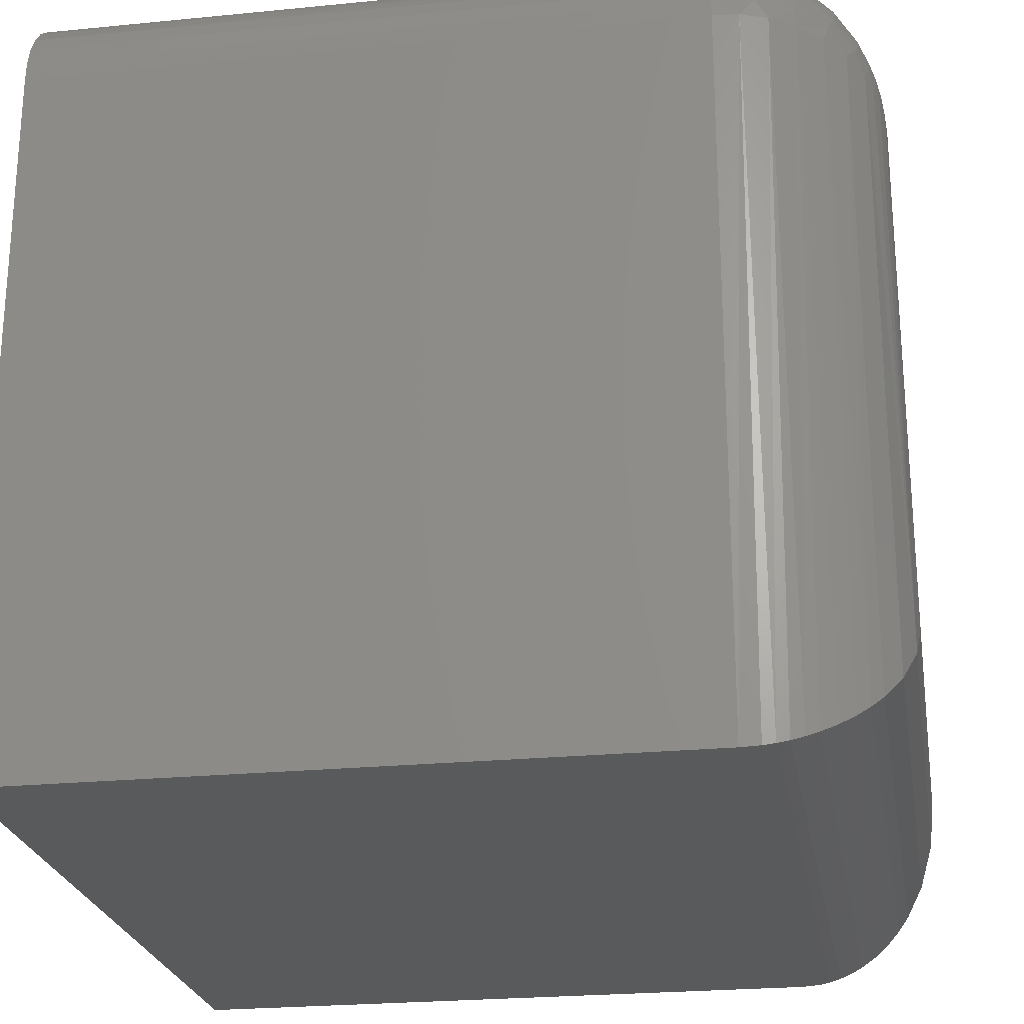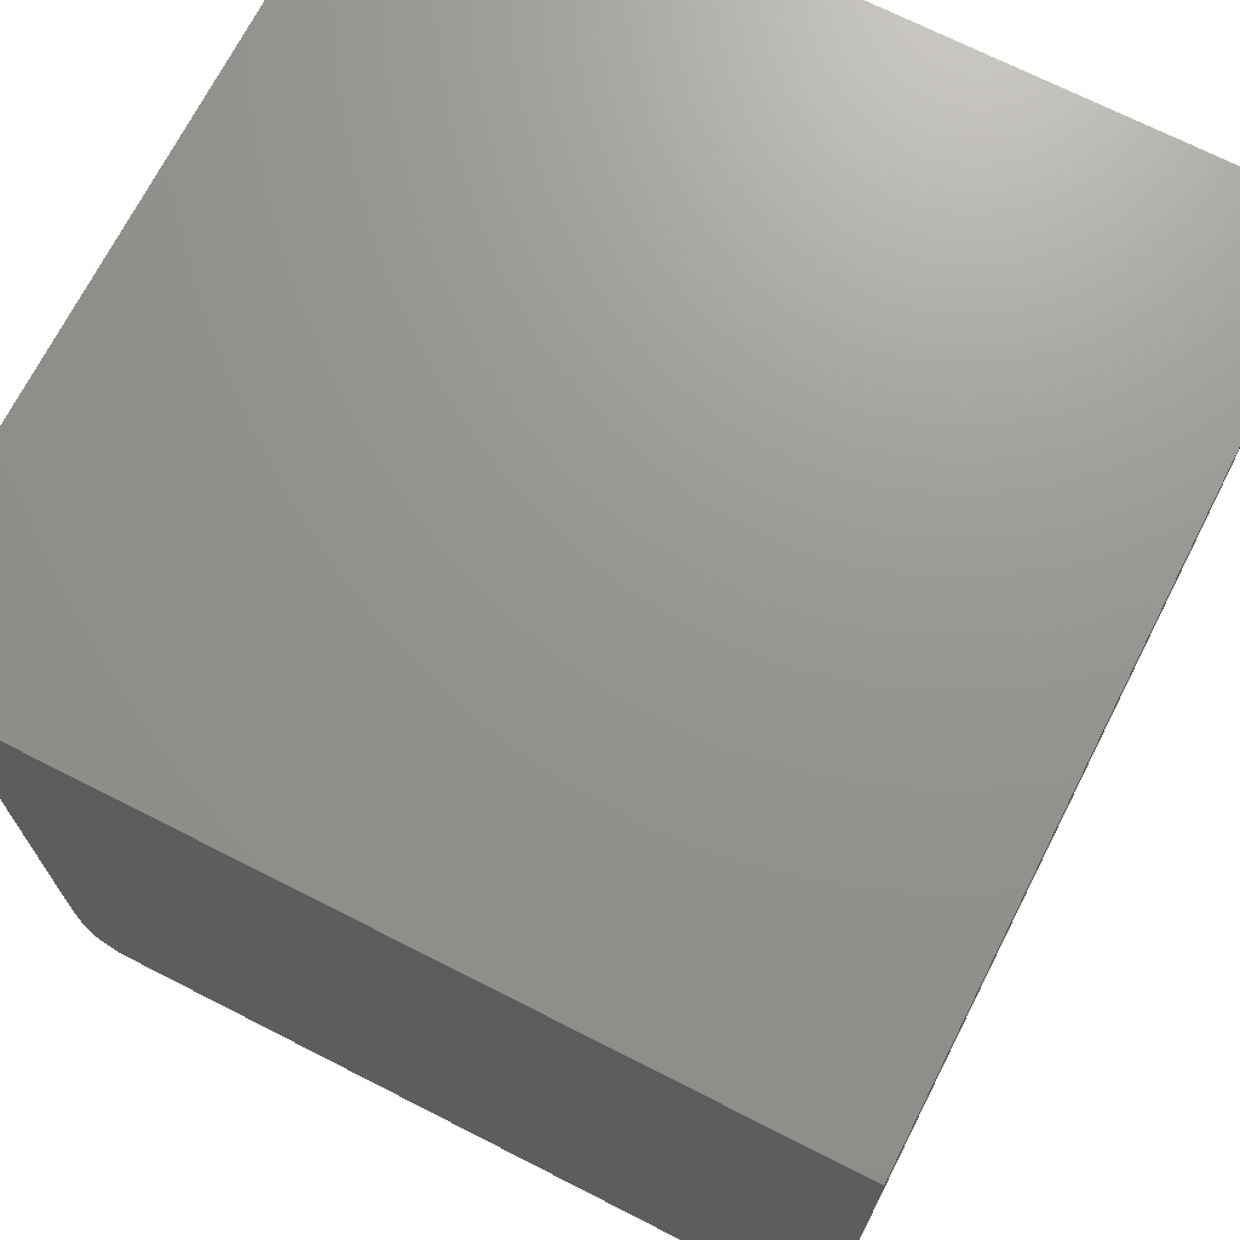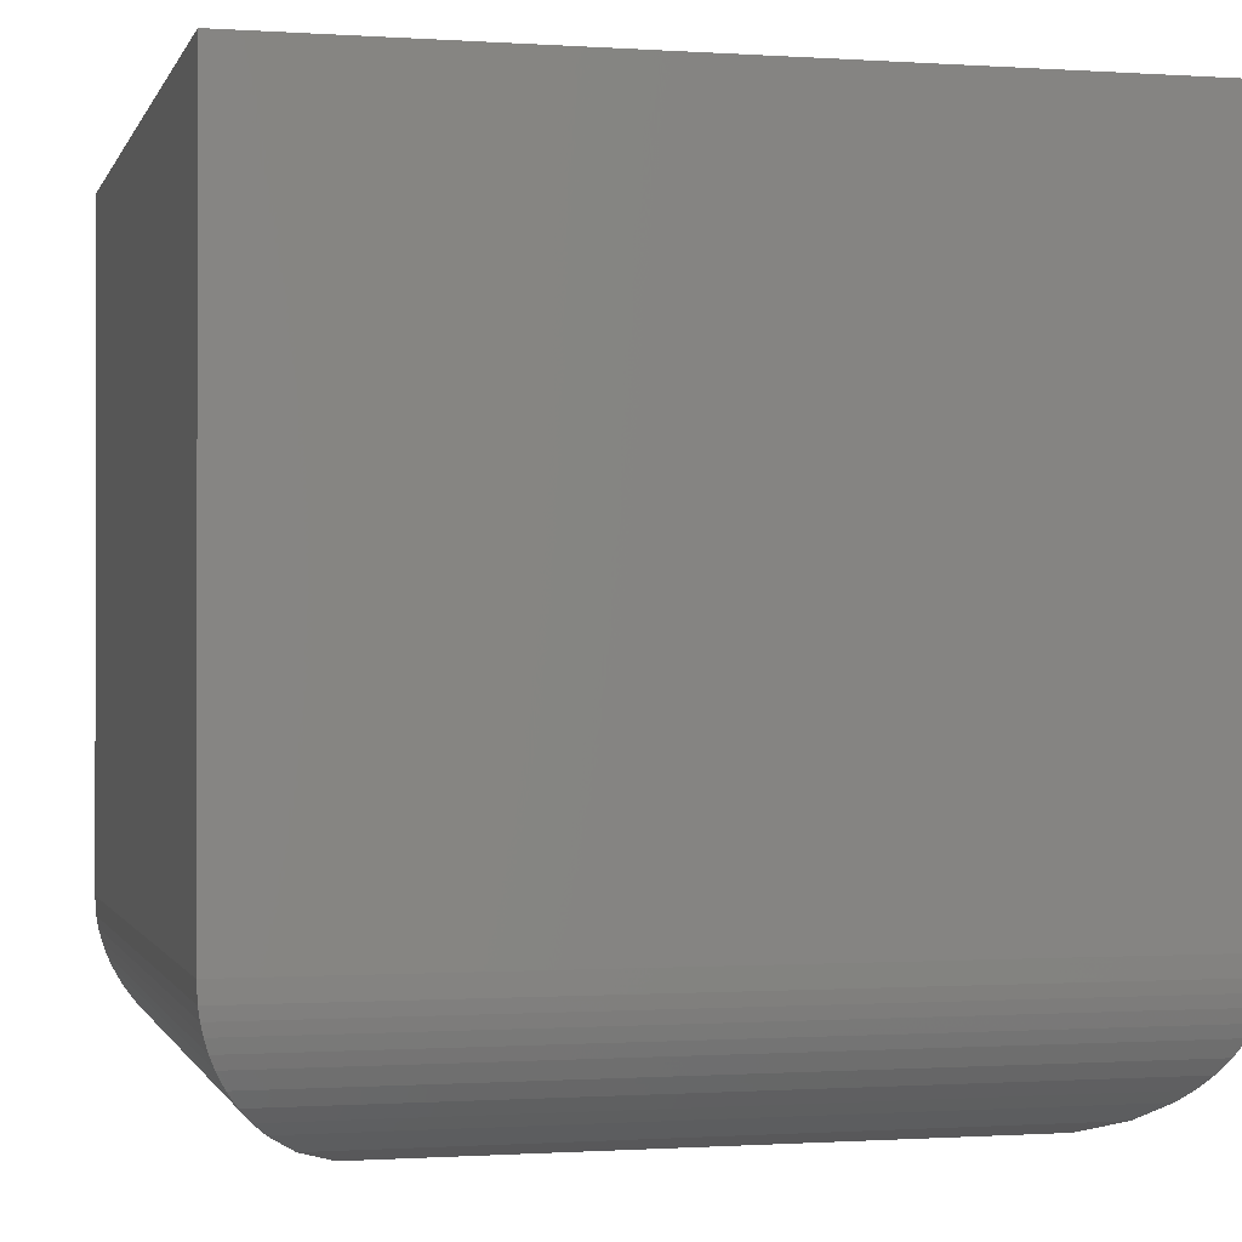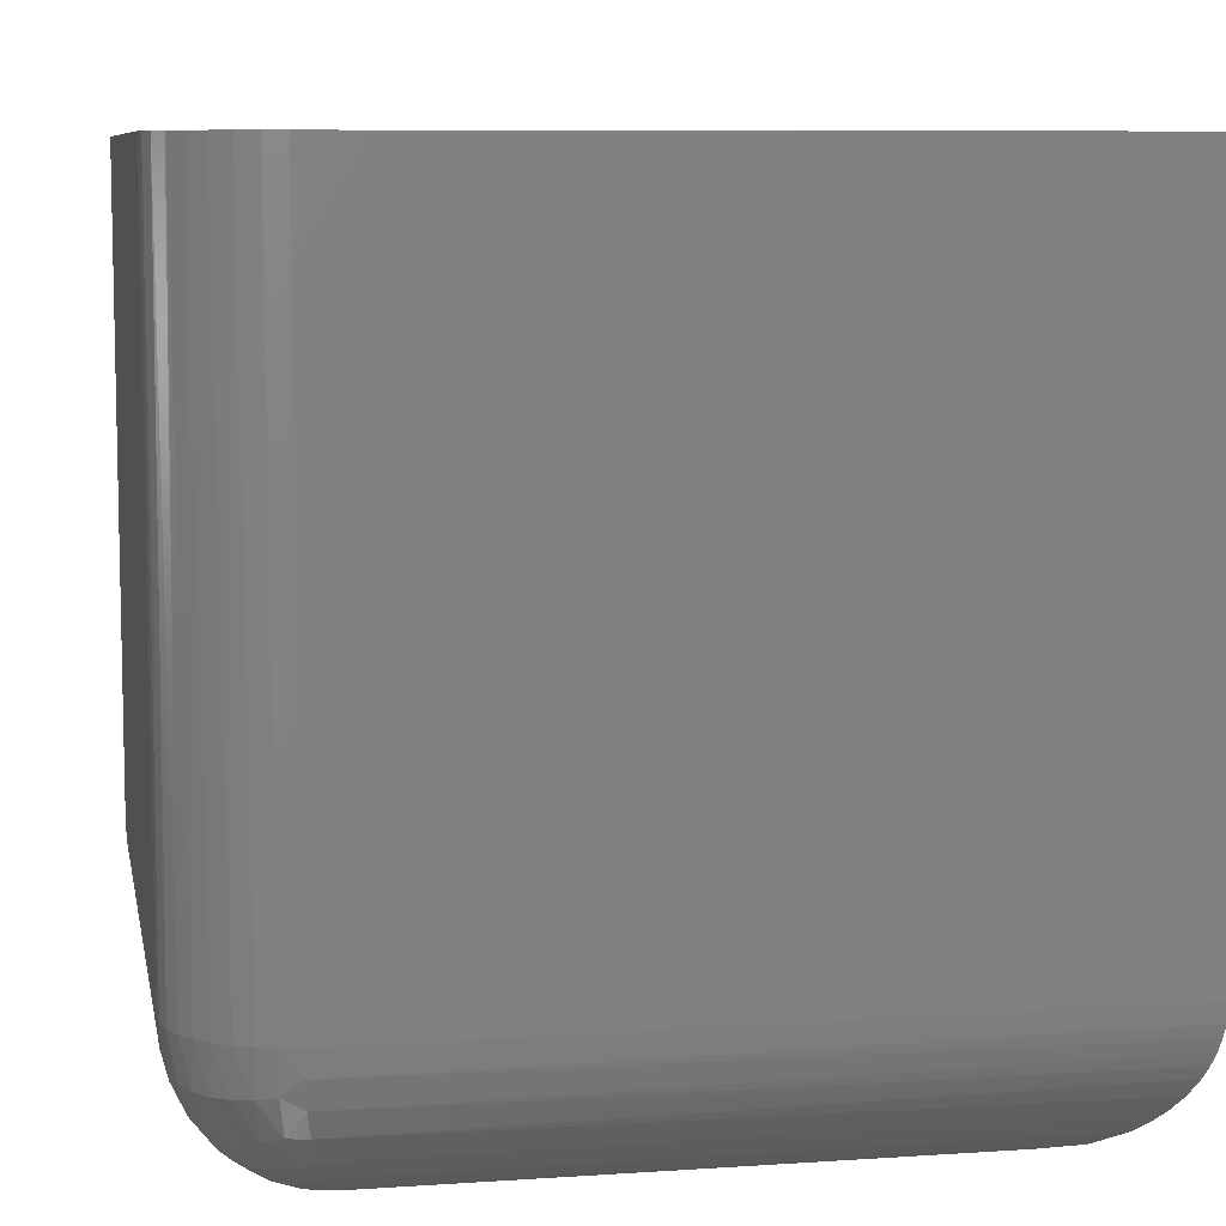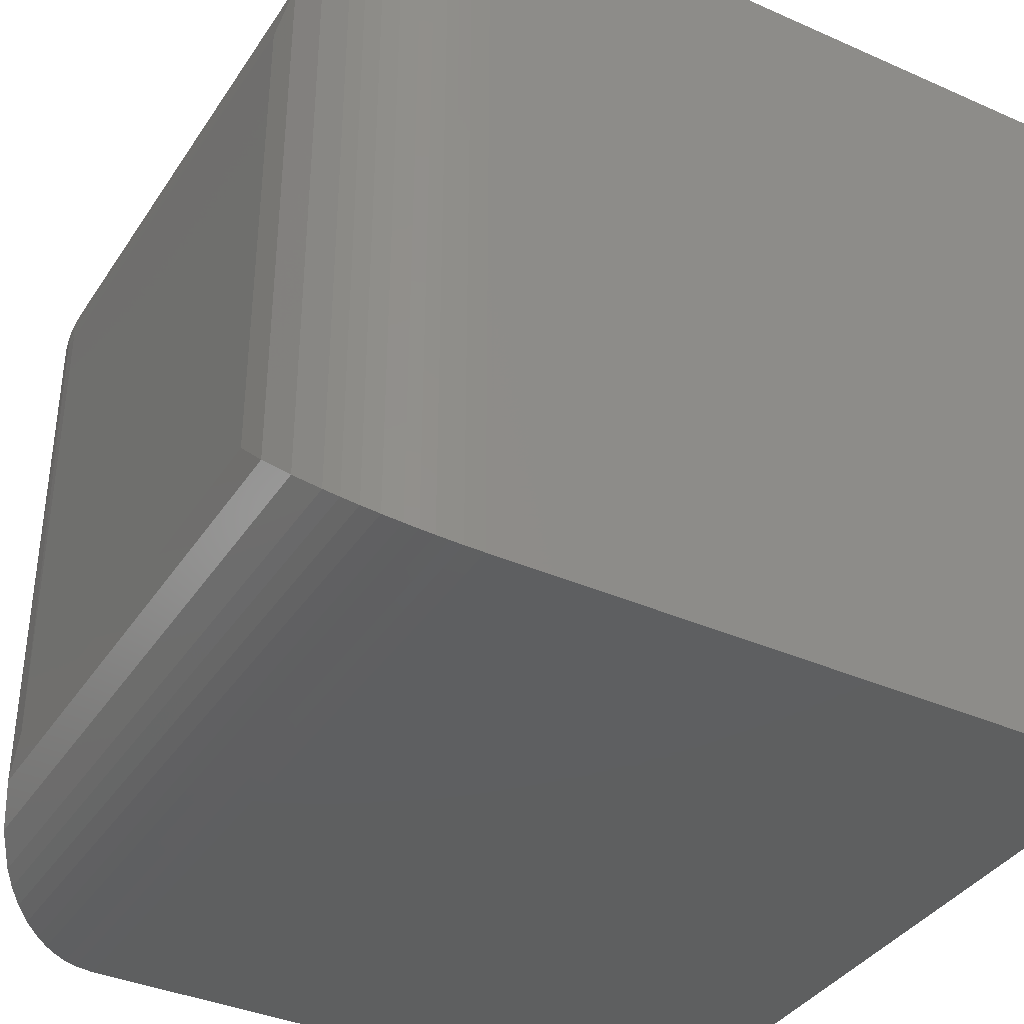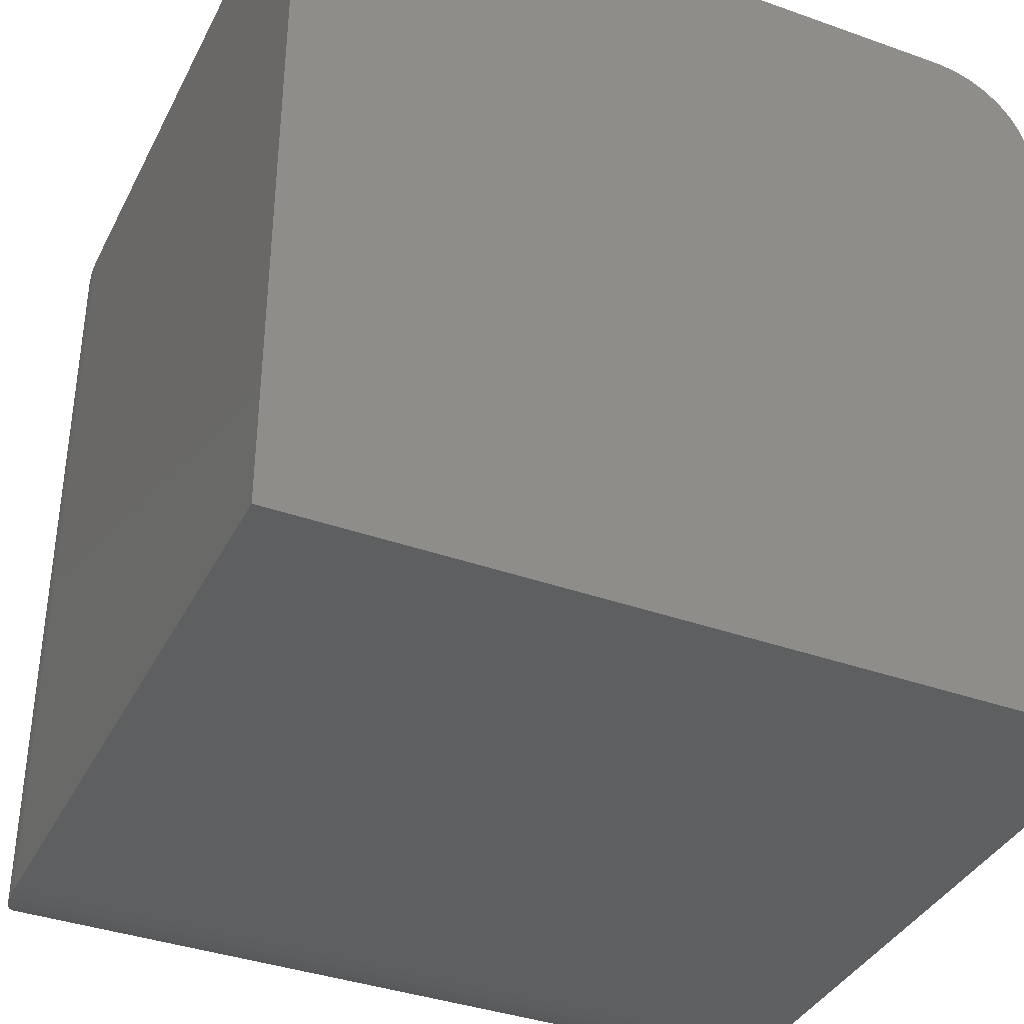
<metadata>
{"format":"stl","ext":"stl","renderer":"f3d","projection":"perspective","resolution":1024,"background":"white","views":[{"elev":-24.0,"azim":99.4,"up":"+Y"},{"elev":70.6,"azim":-153.0,"up":"+Z"},{"elev":-0.7,"azim":-14.2,"up":"+Z"},{"elev":8.2,"azim":169.5,"up":"+Z"},{"elev":-37.4,"azim":-119.5,"up":"+Y"},{"elev":-37.6,"azim":-24.5,"up":"+Y"}]}
</metadata>
<code>
# stl→obj: 108 verts, 212 faces
v 0.2266 -0.6094 -0.375
v 0.2266 -0.1406 -0.375
v 0.2435 -0.135 -0.374
v 0.3134 -0.1117 -0.345
v 0.2913 -0.6741 -0.3592
v 0.2908 -0.1192 -0.3595
v 0.2596 -0.6424 -0.3711
v 0.262 -0.1288 -0.3705
v 0.2767 -0.1239 -0.3658
v 0.3672 -0.09375 -0.2344
v 0.3672 -0.75 -0.2344
v 0.3653 -0.09439 -0.2575
v 0.3661 -0.7489 -0.2518
v 0.3644 -0.7472 -0.2625
v 0.359 -0.09649 -0.2818
v 0.3618 -0.7446 -0.2729
v 0.358 -0.7408 -0.2844
v 0.3485 -0.09999 -0.3045
v 0.3534 -0.7362 -0.2952
v 0.3454 -0.7282 -0.3096
v 0.3329 -0.1052 -0.3264
v 0.3361 -0.7189 -0.3225
v 0.3259 -0.7087 -0.3339
v 0.3148 -0.6977 -0.3438
v -0.2422 -0.1406 -0.375
v 0.2322 -0.1237 -0.374
v -0.2752 -0.1076 -0.3711
v -0.3069 -0.07592 -0.3592
v 0.2555 -0.05379 -0.345
v 0.248 -0.07642 -0.3595
v 0.2433 -0.09051 -0.3658
v 0.2384 -0.1052 -0.3705
v -0.3828 7.806e-18 -0.2344
v 0.2734 4.424e-17 -0.2344
v -0.3817 -0.001079 -0.2518
v 0.2728 -0.00191 -0.2575
v -0.38 -0.002837 -0.2625
v -0.3774 -0.005386 -0.2729
v 0.2707 -0.008223 -0.2818
v -0.3736 -0.00919 -0.2844
v -0.369 -0.01382 -0.2952
v 0.2672 -0.01873 -0.3045
v -0.361 -0.02181 -0.3096
v -0.3517 -0.03107 -0.3225
v 0.262 -0.03432 -0.3264
v -0.3415 -0.04133 -0.3339
v -0.3305 -0.05235 -0.3438
v -0.3828 4.163e-17 0.375
v 0.2734 7.806e-17 0.375
v 0.3672 -0.09375 0.375
v 0.3672 -0.75 0.375
v 0.3654 -0.07546 0.375
v 0.3601 -0.05787 0.375
v 0.3514 -0.04167 0.375
v 0.3397 -0.02746 0.375
v 0.3255 -0.0158 0.375
v 0.3093 -0.007136 0.375
v 0.2917 -0.001801 0.375
v -0.3828 -0.75 0.375
v -0.2422 -0.6094 -0.375
v 0.3055 -0.005654 -0.2344
v 0.3203 -0.01256 -0.2344
v 0.3337 -0.02193 -0.2344
v 0.3453 -0.03349 -0.2344
v 0.3546 -0.04688 -0.2344
v 0.3615 -0.06169 -0.2344
v 0.2897 -0.001424 -0.2344
v 0.3658 -0.07747 -0.2344
v 0.2894 -0.006381 -0.2704
v 0.3608 -0.07781 -0.2704
v 0.285 -0.02002 -0.3036
v 0.2773 -0.04056 -0.3312
v 0.3472 -0.08219 -0.3036
v 0.2671 -0.06586 -0.3522
v 0.3013 -0.1001 -0.3522
v 0.3266 -0.08985 -0.3312
v 0.3551 -0.06121 -0.273
v 0.3464 -0.04582 -0.2746
v 0.335 -0.0322 -0.2751
v 0.3214 -0.02083 -0.2746
v 0.306 -0.01212 -0.273
v 0.3392 -0.06623 -0.3076
v 0.3286 -0.05152 -0.3097
v 0.3157 -0.0386 -0.3097
v 0.301 -0.02796 -0.3076
v 0.3168 -0.07547 -0.3351
v 0.305 -0.06215 -0.3364
v 0.2917 -0.05037 -0.3351
v 0.2909 -0.08779 -0.3547
v 0.2794 -0.07627 -0.3547
v 0.2811 -0.1078 -0.363
v 0.2706 -0.09661 -0.3642
v 0.2594 -0.08607 -0.363
v 0.2661 -0.1123 -0.3684
v 0.2548 -0.1011 -0.3684
v 0.2504 -0.1168 -0.3719
v -0.3828 -0.75 -0.2344
v -0.2752 -0.6424 -0.3711
v -0.3069 -0.6741 -0.3592
v -0.3817 -0.7489 -0.2518
v -0.38 -0.7472 -0.2625
v -0.3774 -0.7446 -0.2729
v -0.3736 -0.7408 -0.2844
v -0.369 -0.7362 -0.2952
v -0.361 -0.7282 -0.3096
v -0.3517 -0.7189 -0.3225
v -0.3415 -0.7087 -0.3339
v -0.3305 -0.6977 -0.3438
f 1 2 3
f 4 5 6
f 7 1 3
f 7 3 8
f 7 8 9
f 7 9 6
f 7 6 5
f 10 11 12
f 12 11 13
f 12 13 14
f 12 14 15
f 15 14 16
f 15 16 17
f 15 17 18
f 18 17 19
f 18 19 20
f 18 20 21
f 21 20 22
f 21 22 23
f 21 23 4
f 4 23 24
f 4 24 5
f 25 26 2
f 25 27 26
f 28 29 30
f 28 30 31
f 28 31 27
f 27 31 32
f 27 32 26
f 33 34 35
f 35 34 36
f 35 36 37
f 37 36 38
f 38 36 39
f 38 39 40
f 40 39 41
f 41 39 42
f 41 42 43
f 43 42 44
f 44 42 45
f 44 45 46
f 46 45 47
f 47 45 29
f 47 29 28
f 33 48 34
f 34 48 49
f 10 50 11
f 11 50 51
f 50 52 53
f 50 53 54
f 50 54 55
f 50 55 56
f 50 56 57
f 50 57 58
f 50 58 49
f 50 49 48
f 50 48 59
f 50 59 51
f 25 2 60
f 60 2 1
f 58 57 61
f 62 61 57
f 57 56 62
f 63 62 56
f 56 55 63
f 64 63 55
f 55 54 64
f 64 54 65
f 65 54 53
f 65 53 66
f 66 53 52
f 34 49 67
f 67 49 58
f 67 58 61
f 50 10 52
f 52 10 68
f 52 68 66
f 39 36 69
f 12 15 70
f 68 12 70
f 71 72 42
f 39 71 42
f 15 18 73
f 70 15 73
f 72 29 45
f 42 72 45
f 30 29 74
f 4 6 75
f 76 4 75
f 26 3 2
f 12 68 10
f 66 68 70
f 77 66 70
f 65 66 77
f 78 65 77
f 64 65 78
f 79 64 78
f 79 63 64
f 63 79 80
f 80 62 63
f 62 80 81
f 81 61 62
f 61 81 69
f 69 67 61
f 36 67 69
f 67 36 34
f 77 70 73
f 82 77 73
f 78 77 82
f 83 78 82
f 79 78 83
f 84 79 83
f 84 80 79
f 80 84 85
f 85 81 80
f 81 85 71
f 71 69 81
f 69 71 39
f 86 82 76
f 83 82 86
f 87 83 86
f 84 83 87
f 88 84 87
f 88 85 84
f 85 88 72
f 72 71 85
f 21 4 76
f 86 76 75
f 89 86 75
f 87 86 89
f 90 87 89
f 90 88 87
f 88 90 74
f 74 72 88
f 29 72 74
f 91 75 6
f 89 75 91
f 92 89 91
f 92 90 89
f 90 92 93
f 93 74 90
f 93 30 74
f 91 6 9
f 94 91 9
f 92 91 94
f 95 92 94
f 95 93 92
f 93 95 31
f 30 93 31
f 94 9 8
f 96 94 8
f 95 94 96
f 32 95 96
f 31 95 32
f 96 8 3
f 26 96 3
f 32 96 26
f 82 73 76
f 76 73 18
f 76 18 21
f 97 11 59
f 59 11 51
f 48 33 59
f 59 33 97
f 25 98 27
f 25 60 98
f 27 98 99
f 97 33 100
f 100 33 35
f 100 35 101
f 101 35 37
f 101 37 102
f 102 37 38
f 102 38 103
f 103 38 40
f 103 40 104
f 104 40 41
f 104 41 105
f 105 41 43
f 105 43 106
f 106 43 44
f 106 44 107
f 107 44 46
f 107 46 108
f 108 46 47
f 108 47 99
f 99 47 28
f 99 28 27
f 60 7 98
f 60 1 7
f 98 7 5
f 11 97 13
f 13 97 100
f 13 100 14
f 14 100 101
f 14 101 16
f 16 101 102
f 16 102 17
f 17 102 103
f 17 103 19
f 19 103 104
f 19 104 20
f 20 104 105
f 20 105 22
f 22 105 106
f 22 106 23
f 23 106 107
f 23 107 24
f 24 107 108
f 24 108 5
f 5 108 99
f 5 99 98

</code>
